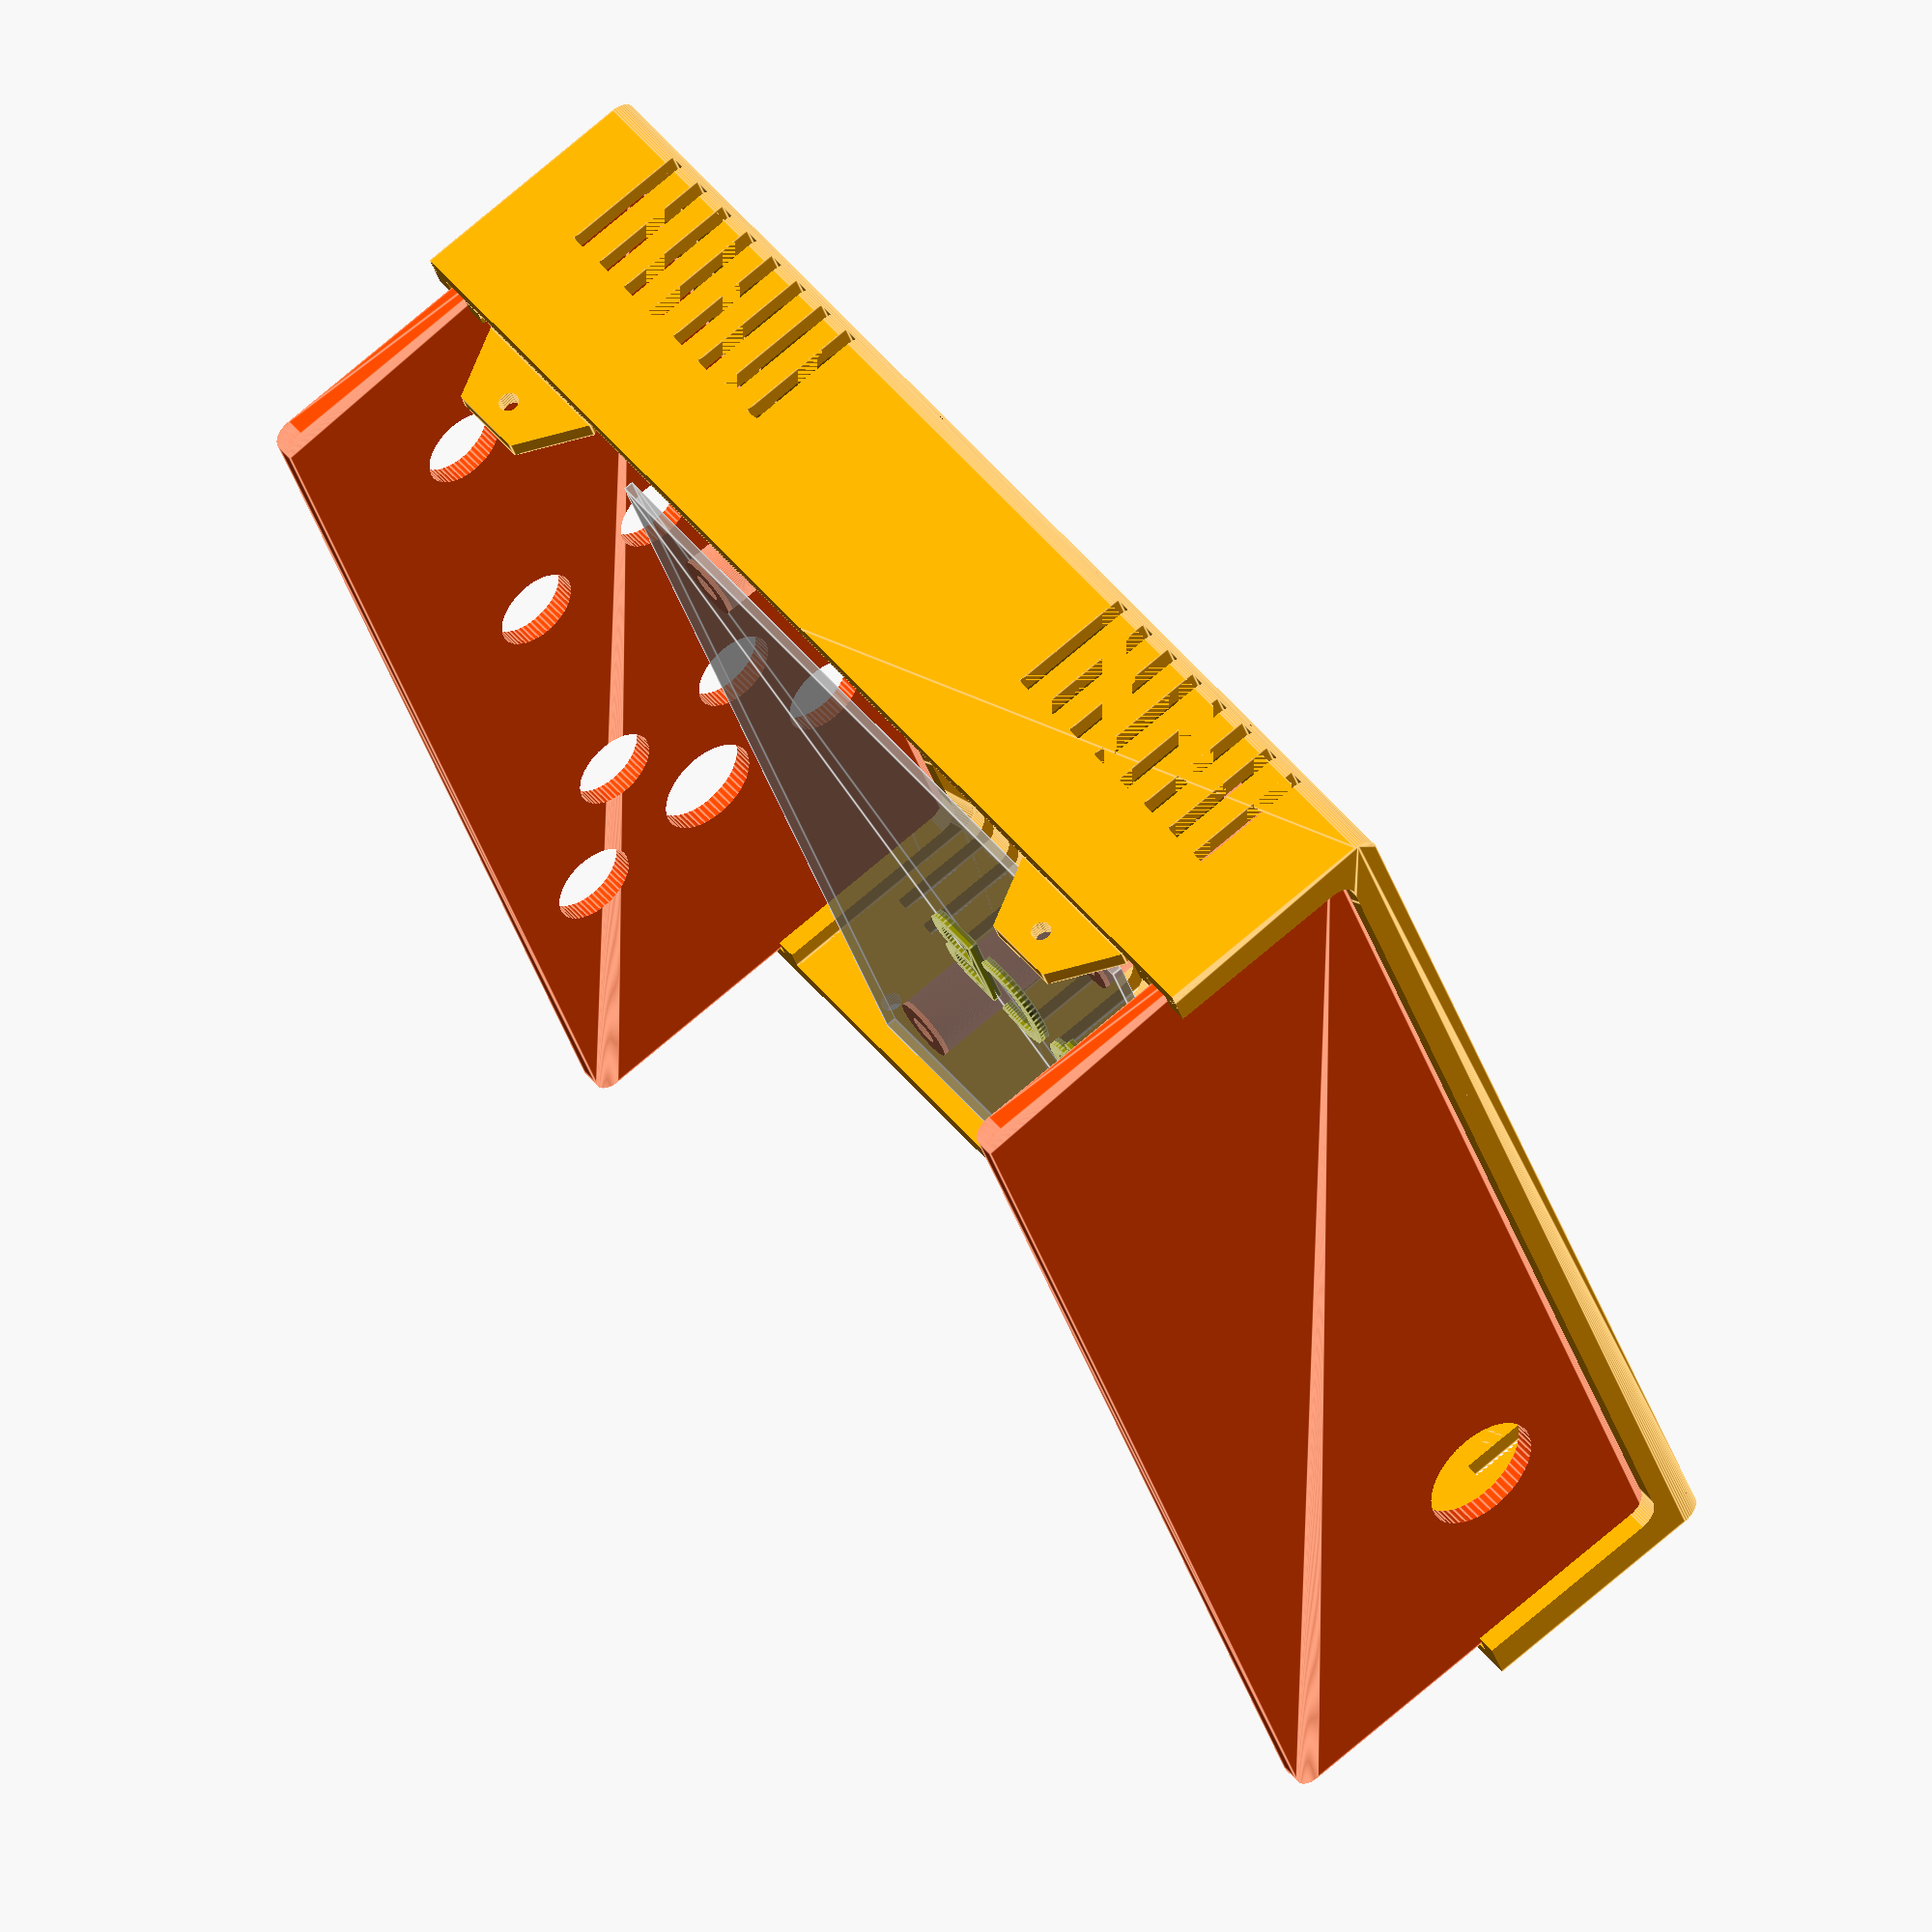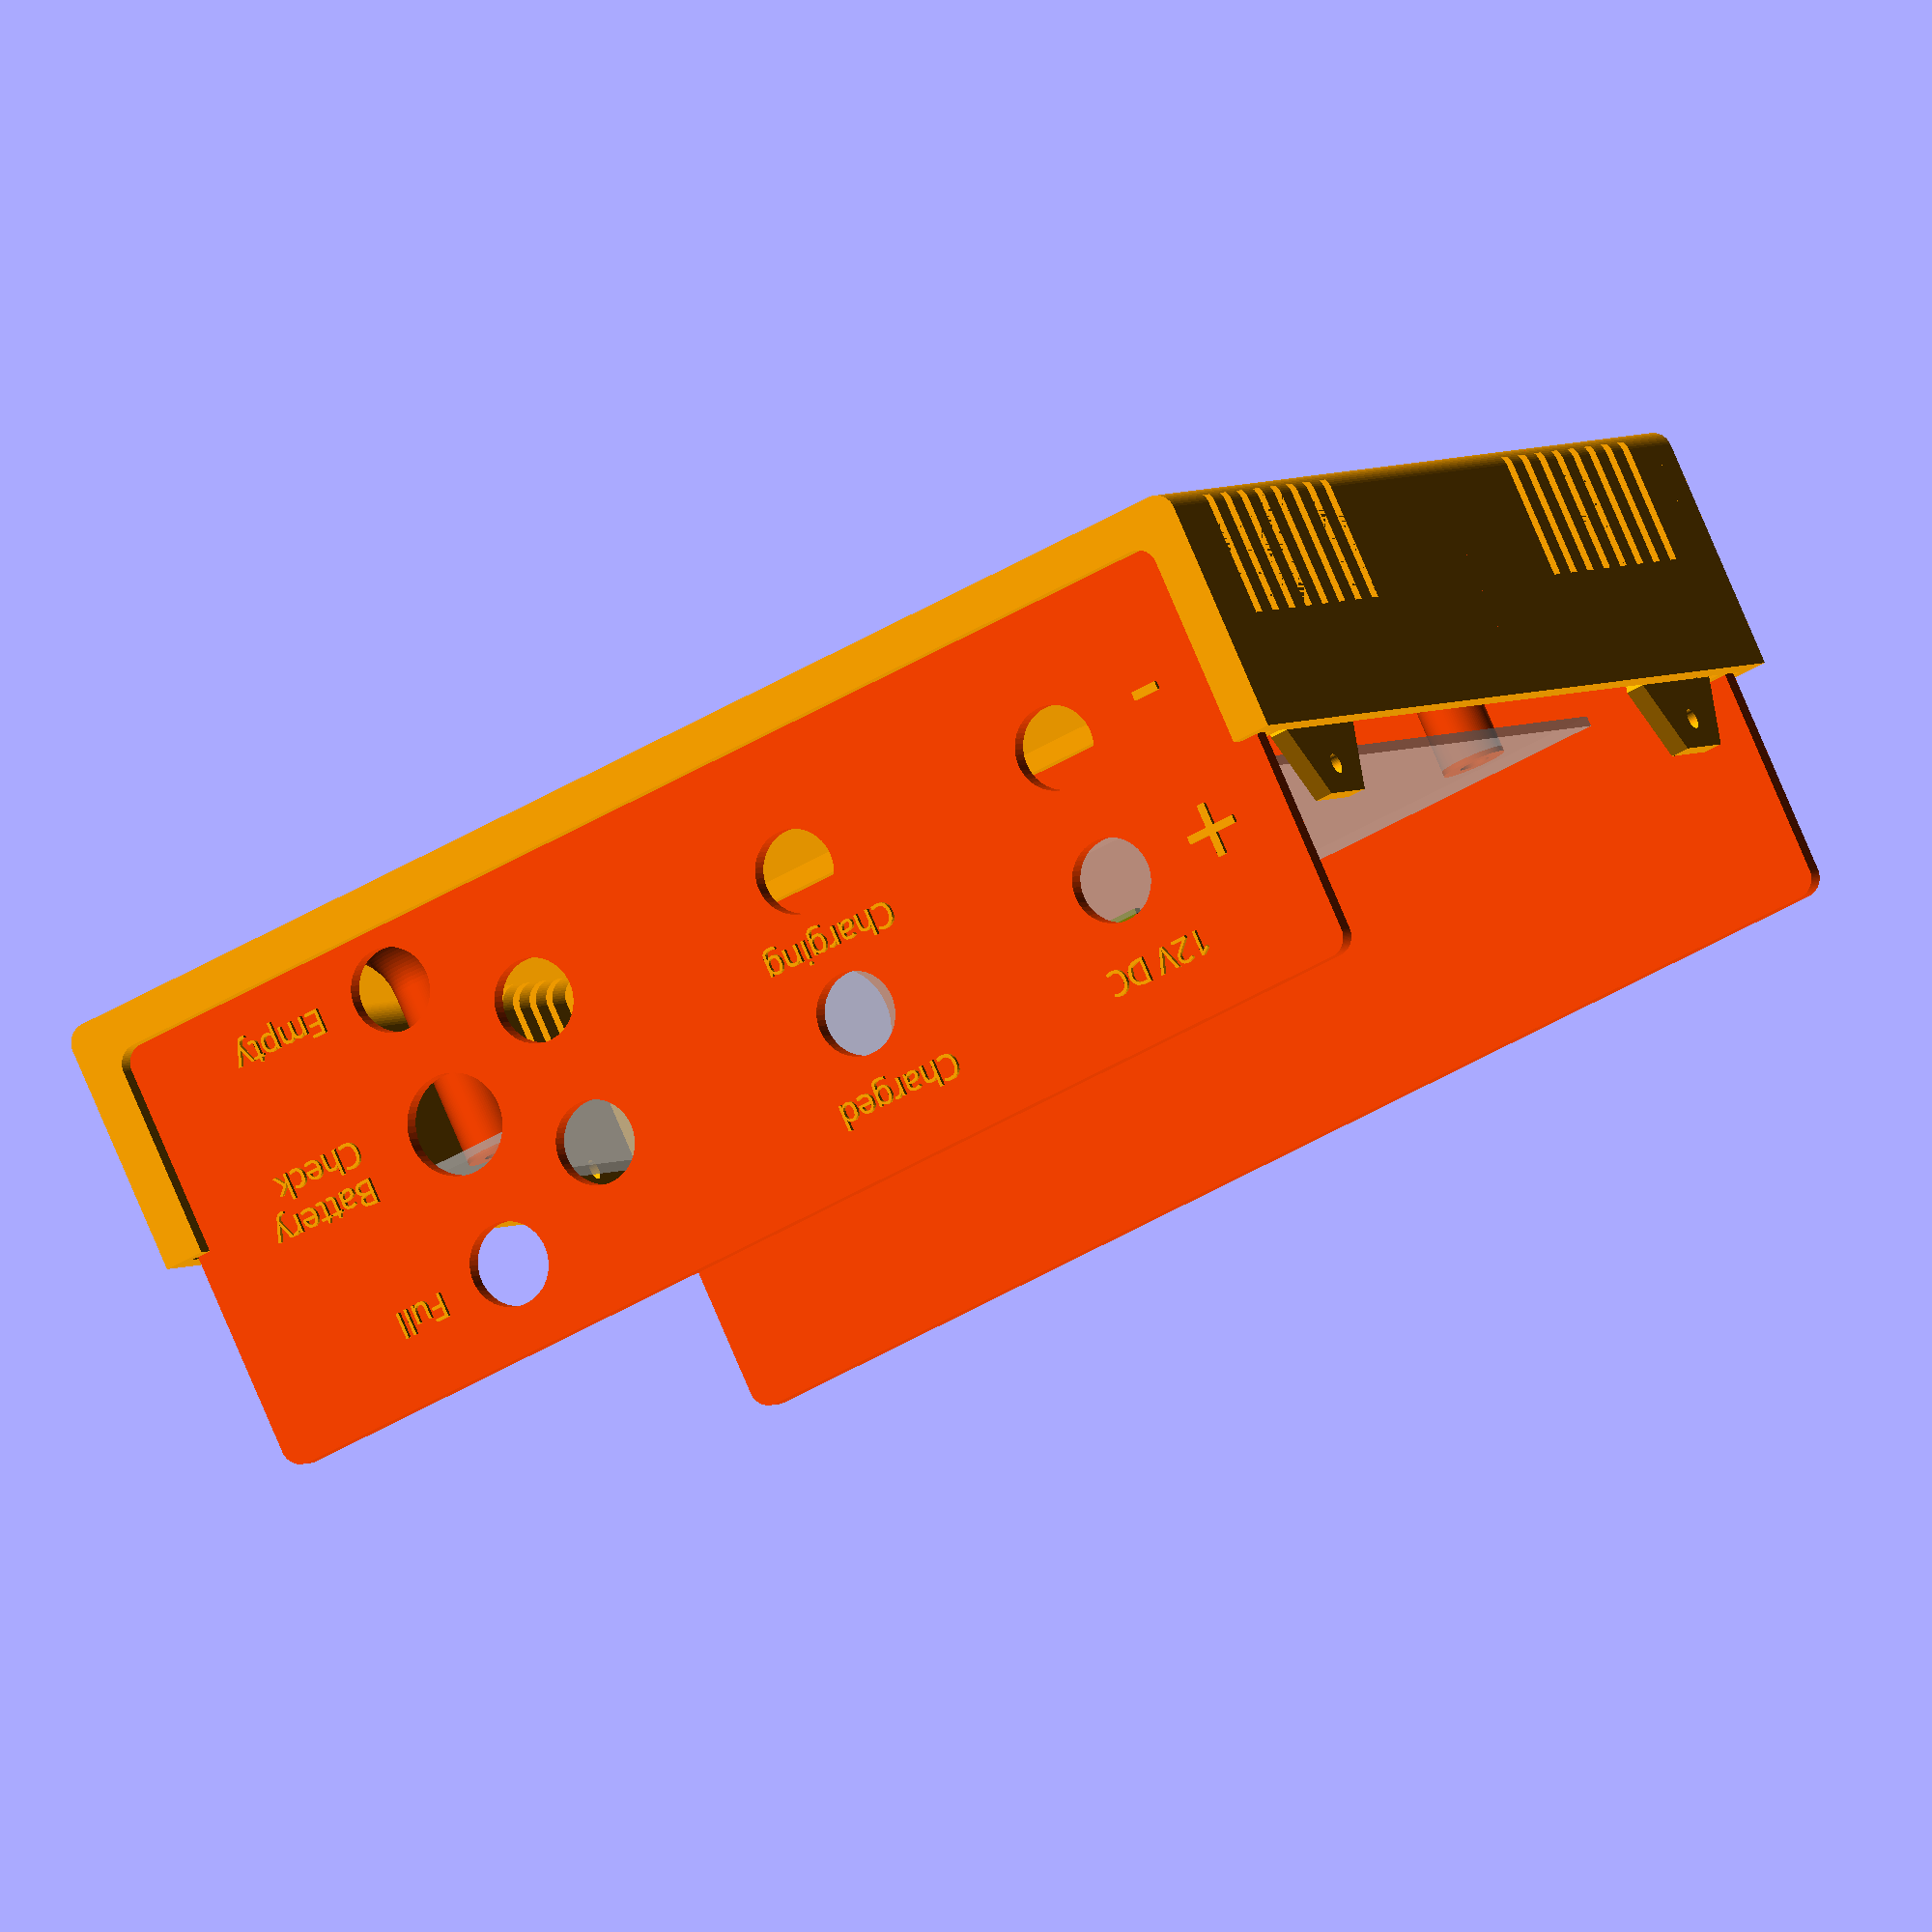
<openscad>

/*//////////////////////////////////////////////////////////////////
              -    FB Aka Heartman/Hearty 2016     -                   
              -   http://heartygfx.blogspot.com    -                  
              -       OpenScad Parametric Box      -                     
              -         CC BY-NC 3.0 License       -                      
////////////////////////////////////////////////////////////////////                                                                                                             
12/02/2016 - Fixed minor bug 
28/02/2016 - Added holes ventilation option                    
09/03/2016 - Added PCB feet support, fixed the shell artefact on export mode. 

*/////////////////////////// - Info - //////////////////////////////

// All coordinates are starting as integrated circuit pins.
// From the top view :

//   CoordD           <---       CoordC
//                                 ^
//                                 ^
//                                 ^
//   CoordA           --->       CoordB


////////////////////////////////////////////////////////////////////


////////// - Paramètres de la boite - Box parameters - /////////////

/* [Box dimensions] */
// - Longueur - Length  
  Length        = 120;       
// - Largeur - Width
  Width         = 128;                     
// - Hauteur - Height  
  Height        = 50;  
// - Epaisseur - Wall thickness  
  Thick         = 2;//[2:5]  
  
/* [Box options] */
// - Diamètre Coin arrondi - Filet diameter  
  Filet         = 2;//[0.1:12] 
// - lissage de l'arrondi - Filet smoothness  
  Resolution    = 50;//[1:100] 
// - Tolérance - Tolerance (Panel/rails gap)
  m             = 0.9;
// Pieds PCB - PCB feet (x4) 
  PCBFeet       = 1;// [0:No, 1:Yes]
// - Decorations to ventilation holes
  Vent          = 1;// [0:No, 1:Yes]
// - Decoration-Holes width (in mm)
  Vent_width    = 1.5;   


  
/* [PCB_Feet] */
//All dimensions are from the center foot axis

// - Coin bas gauche - Low left corner X position
PCBPosX         = 7;
// - Coin bas gauche - Low left corner Y position
PCBPosY         = 6;
// - Longueur PCB - PCB Length
PCBLength       = 69;
// - Largeur PCB - PCB Width
PCBWidth        = 92;
// - Heuteur pied - Feet height
FootHeight      = 24;
// - Diamètre pied - Foot diameter
FootDia         = 6.3;
// - Diamètre trou - Hole diameter
FootHole        = 3;  
  

/* [STL element to export] */
//Coque haut - Top shell
TShell          = 0;// [0:No, 1:Yes]
//Coque bas- Bottom shell
BShell          = 1;// [0:No, 1:Yes]
//Panneau avant - Front panel
FPanL           = 1;// [0:No, 1:Yes]
//Panneau arrière - Back panel  
BPanL           = 1;// [0:No, 1:Yes]


  
/* [Hidden] */
// - Couleur coque - Shell color  
Couleur1        = "Orange";       
// - Couleur panneaux - Panels color    
Couleur2        = "OrangeRed";    
// Thick X 2 - making decorations thicker if it is a vent to make sure they go through shell
Dec_Thick       = Vent ? Thick*2 : Thick; 
// - Depth decoration
Dec_size        = Vent ? Thick*2 : 0.8;





/////////// - Boitier générique bord arrondis - Generic rounded box - //////////

module RoundBox($a=Length, $b=Width, $c=Height){// Cube bords arrondis
                    $fn=Resolution;            
                    translate([0,Filet,Filet]){  
                    minkowski (){                                              
                        cube ([$a-(Length/2),$b-(2*Filet),$c-(2*Filet)], center = false);
                        rotate([0,90,0]){    
                        cylinder(r=Filet,h=Length/2, center = false);
                            } 
                        }
                    }
                }// End of RoundBox Module

      
////////////////////////////////// - Module Coque/Shell - //////////////////////////////////         

module Coque(){//Coque - Shell  
    Thick = Thick*2;  
    difference(){    
        difference(){//sides decoration
            union(){    
                     difference() {//soustraction de la forme centrale - Substraction Fileted box
                      
                        difference(){//soustraction cube median - Median cube slicer
                            union() {//union               
                            difference(){//Coque    
                                RoundBox();
                                translate([Thick/2,Thick/2,Thick/2]){     
                                        RoundBox($a=Length-Thick, $b=Width-Thick, $c=Height-Thick);
                                        }
                                        }//Fin diff Coque                            
                                difference(){//largeur Rails        
                                     translate([Thick+m,Thick/2,Thick/2]){// Rails
                                          RoundBox($a=Length-((2*Thick)+(2*m)), $b=Width-Thick, $c=Height-(Thick*2));
                                                          }//fin Rails
                                     translate([((Thick+m/2)*1.55),Thick/2,Thick/2+0.1]){ // +0.1 added to avoid the artefact
                                          RoundBox($a=Length-((Thick*3)+2*m), $b=Width-Thick, $c=Height-Thick);
                                                    }           
                                                }//Fin largeur Rails
                                    }//Fin union                                   
                               translate([-Thick,-Thick,Height/2]){// Cube à soustraire
                                    cube ([Length+100, Width+100, Height], center=false);
                                            }                                            
                                      }//fin soustraction cube median - End Median cube slicer
                               translate([-Thick/2,Thick,Thick]){// Forme de soustraction centrale 
                                    RoundBox($a=Length+Thick, $b=Width-Thick*2, $c=Height-Thick);       
                                    }                          
                                }                                          


                difference(){// wall fixation box legs
                    union(){
                        translate([3*Thick +5,Thick,Height/2]){
                            rotate([90,0,0]){
                                    $fn=6;
                                    cylinder(d=16,Thick/2);
                                    }   
                            }
                            
                       translate([Length-((3*Thick)+5),Thick,Height/2]){
                            rotate([90,0,0]){
                                    $fn=6;
                                    cylinder(d=16,Thick/2);
                                    }   
                            }

                        }
                            translate([4,Thick+Filet,Height/2-57]){   
                             rotate([45,0,0]){
                                   cube([Length,40,40]);    
                                  }
                           }
                           translate([0,-(Thick*1.46),Height/2]){
                                cube([Length,Thick*2,10]);
                           }
                    } //Fin fixation box legs
            }

        union(){// outbox sides decorations
            
            for(i=[0:Thick:Length/4]){

                // Ventilation holes part code submitted by Ettie - Thanks ;) 
                    translate([10+i,-Dec_Thick+Dec_size,1]){
                    cube([Vent_width,Dec_Thick,Height/4]);
                    }
                    translate([(Length-10) - i,-Dec_Thick+Dec_size,1]){
                    cube([Vent_width,Dec_Thick,Height/4]);
                    }
                    translate([(Length-10) - i,Width-Dec_size,1]){
                    cube([Vent_width,Dec_Thick,Height/4]);
                    }
                    translate([10+i,Width-Dec_size,1]){
                    cube([Vent_width,Dec_Thick,Height/4]);
                    }
  
                
                    }// fin de for
               // }
                }//fin union decoration
            }//fin difference decoration


            union(){ //sides holes
                $fn=50;
                translate([3*Thick+5,20,Height/2+4]){
                    rotate([90,0,0]){
                    cylinder(d=2,20);
                    }
                }
                translate([Length-((3*Thick)+5),20,Height/2+4]){
                    rotate([90,0,0]){
                    cylinder(d=2,20);
                    }
                }
                translate([3*Thick+5,Width+5,Height/2-4]){
                    rotate([90,0,0]){
                    cylinder(d=2,20);
                    }
                }
                translate([Length-((3*Thick)+5),Width+5,Height/2-4]){
                    rotate([90,0,0]){
                    cylinder(d=2,20);
                    }
                }
            }//fin de sides holes

        }//fin de difference holes
}// fin coque 

////////////////////////////// - Experiment - ///////////////////////////////////////////





/////////////////////// - Foot with base filet - /////////////////////////////
module foot(FootDia,FootHole,FootHeight){
    Filet=6;
    color(Couleur2)
    translate([0,0,-0.5])
    difference(){
        difference(){
            //translate ([0,0,-Thick]){
                echo ("footheight-th", FootHeight);
                cylinder(d=FootDia+Filet,FootHeight, $fn=100);
                        //}
                    rotate_extrude($fn=100){
                            translate([(FootDia+Filet*2)/2,Filet,0]){
                                    minkowski(){
                                            square(20);
                                            circle(Filet, $fn=100);
                                   }
                            }
                    }
            }
            cylinder(d=FootHole,FootHeight+1, $fn=100);
    }          
}// Fin module foot
  
module Feet(){     
//////////////////// - PCB only visible in the preview mode - /////////////////////    

    translate([3*Thick+2,Thick+5,FootHeight+(Thick/2)-0.5]){
    
    %square ([PCBLength+10,PCBWidth+10]);
       translate([PCBLength/2,PCBWidth/2,0.5]){ 
        color("Olive")
        %text("PCB", halign="center", valign="center", font="Arial black");
       }
    } // Fin PCB 
  
    
////////////////////////////// - 4 Feet - //////////////////////////////////////////
    x1 = 13 + 4; //3*Thick+7;
    x2 = 82 - 4; //(3*Thick)+PCBLength+7;
    y1 = 12 + 4; //Thick+10;
    y2 = 104 - 4; //(Thick)+PCBWidth+10;
    echo ("x1", x1, "x2:", x2);
    echo ("y1", y1, "y2:", y2);
    xd = x2 - x1;
    yd = y2 - y1;
    echo ("xd:", xd);
    echo ("yd:", yd);
    //translate([3*Thick+7,Thick+10,Thick/2]){
    translate([x1,y1,Thick/2]){
        foot(FootDia,FootHole,FootHeight);
    }
    //echo("Foot:", [3*Thick+7,Thick+10,Thick/2]);
    //echo("Foot:", [x1, y1, Thick/2]);
    //translate([(3*Thick)+PCBLength+7,Thick+10,Thick/2]){
    translate([x2, y1, Thick/2]){
        foot(FootDia,FootHole,FootHeight);
        }
    //echo("Foot:", [x2, y1,Thick/2]);
    //echo("Foot:", [(3*Thick)+PCBLength+7,Thick+10,Thick/2]);        
    //translate([(3*Thick)+PCBLength+7,(Thick)+PCBWidth+10,Thick/2]){
    translate([x2, y2, Thick/2]){
        foot(FootDia,FootHole,FootHeight);
        }
    //echo("Foot:", [x2, y2,Thick/2]);
    //echo("Foot:", [(3*Thick)+PCBLength+7,(Thick)+PCBWidth+10,Thick/2]);        
    //translate([3*Thick+7,(Thick)+PCBWidth+10,Thick/2]){
    translate([x1, y2, Thick/2]){
        foot(FootDia,FootHole,FootHeight);
    }
    //echo("Foot:", [x1, y2, Thick/2]);        
    //echo("Foot:", [3*Thick+7,(Thick)+PCBWidth+10,Thick/2]);

} // Fin du module Feet
 


 
 ////////////////////////////////////////////////////////////////////////
////////////////////// <- Holes Panel Manager -> ///////////////////////
////////////////////////////////////////////////////////////////////////

//                           <- Panel ->  
module Panel(Length,Width,Thick,Filet){
    scale([0.5,1,1])
    minkowski(){
            cube([Thick,Width-(Thick*2+Filet*2+m),Height-(Thick*2+Filet*2+m)]);
            translate([0,Filet,Filet])
            rotate([0,90,0])
            cylinder(r=Filet,h=Thick, $fn=100);
      }
}



//                          <- Circle hole -> 
// Cx=Cylinder X position | Cy=Cylinder Y position | Cdia= Cylinder dia | Cheight=Cyl height
module CylinderHole(OnOff,Cx,Cy,Cdia){
    if(OnOff==1)
    translate([Cx,Cy,-1])
        cylinder(d=Cdia,10, $fn=50);
}
//                          <- Square hole ->  
// Sx=Square X position | Sy=Square Y position | Sl= Square Length | Sw=Square Width | Filet = Round corner
module SquareHole(OnOff,Sx,Sy,Sl,Sw,Filet){
    if(OnOff==1)
     minkowski(){
        translate([Sx+Filet/2,Sy+Filet/2,-1])
            cube([Sl-Filet,Sw-Filet,10]);
            cylinder(d=Filet,h=10, $fn=100);
       }
}


 
//                      <- Linear text panel -> 
module LText(OnOff,Tx,Ty,Font,Size,Content){
    if(OnOff==1)
    translate([Tx,Ty,Thick+.5])
    linear_extrude(height = 0.5){
    text(Content, size=Size, font=Font);
    }
}

// 
module VText(OnOff,Tx,Ty,Font,Size,Content){
    if(OnOff==1)
    translate([Tx,Ty,Thick+.5])
    linear_extrude(height = 0.5){
    text(Content, size=Size, font=Font, direction = "ttb");
    }
}

//                     <- Circular text panel->  
module CText(OnOff,Tx,Ty,Font,Size,TxtRadius,Angl,Turn,Content){ 
      if(OnOff==1) {
      Angle = -Angl / len(Content);
      translate([Tx,Ty,Thick+.5])
          for (i= [0:len(Content)-1] ){   
              rotate([0,0,i*Angle+90+Turn])
              translate([0,TxtRadius,0]) {
                linear_extrude(height = 0.5){
                text(Content[i], font = Font, size = Size,  valign ="baseline", halign ="center");
                    }
                }   
             }
      }
}
////////////////////// <- New module Panel -> //////////////////////
module FPanL(){
    difference(){
        color(Couleur2)
        Panel(Length,Width,Thick,Filet);
    
 
    rotate([90,0,90]){
        color(Couleur2){
//                     <- Cutting shapes from here ->  
        // Check Button
        CylinderHole(1,93,22,10);

        // Charge level LEDs (around button)
        CylinderHole(1, 93.6, 36.5, 8.3);
        CylinderHole(1, 80.3, 29.6, 8.3);
        CylinderHole(1, 80.3, 14.6, 8.3);
        CylinderHole(1, 93.6, 7.5, 8.3);
        
        // Charged Done
        CylinderHole(1, 50, 29.6, 8.3);

        // Charging
        CylinderHole(1, 50, 14.6, 8.3);

        // Power Connector
        CylinderHole(1, 20, 29, 8.3);
        CylinderHole(1, 20, 15, 8.3);
        //CylinderHole(1, 20, Height/2 - 2.5, 8);
/*
        SquareHole  (1,20,20,15,10,1); //(On/Off, Xpos,Ypos,Length,Width,Filet)
        SquareHole  (1,40,20,15,10,1);
        SquareHole  (1,60,20,15,10,1); 
        CylinderHole(1,27,40,8);       //(On/Off, Xpos, Ypos, Diameter)
        CylinderHole(1,47,40,8);
        CylinderHole(1,67,40,8);
        SquareHole  (1,20,50,80,30,3);
        CylinderHole(1,93,30,10);
        SquareHole  (1,120,20,30,60,3);
*/
//                            <- To here -> 
           }
       }
    }

    color(Couleur1){
        translate ([-.5,0,0])
        rotate([90,0,90]){
//                      <- Adding text from here ->          
        //CText(1,93,22,"Arial Black",4, 14, 250, 94,"....");//(On/Off, Xpos, Ypos, "Font", Size, Diameter, Arc(Deg), Starting Angle(Deg),"Text")
        LText(1,103,23,"Arial Black", 2.5,"Battery");//(On/Off, Xpos, Ypos, "Font", Size, "Text")
        LText(1,103,19,"Arial Black", 2.5,"Check");//(On/Off, Xpos, Ypos, "Font", Size, "Text")

        LText(1,101,36,"Arial Black", 2.5,"Full");//(On/Off, Xpos, Ypos, "Font", Size, "Text")
        LText(1,101,6,"Arial Black", 2.5,"Empty");//(On/Off, Xpos, Ypos, "Font", Size, "Text")

        LText(1,42,37,"Arial Black", 2.5,"Charged");//(On/Off, Xpos, Ypos, "Font", Size, "Text")
        LText(1,42, 21,"Arial Black", 2.5,"Charging");//(On/Off, Xpos, Ypos, "Font", Size, "Text")

        //CText(1, 20, Height/2 - 2.5,"Arial Black", 3, 7, 180, -11,"12V DC");//(On/Off, Xpos, Ypos, "Font", Size, Diameter, Arc(Deg), Starting Angle(Deg),"Text")
        //VText(1, 10, Height - 16,"Arial Black", 3, "12V DC");//(On/Off, Xpos, Ypos, "Font", Size, "Text")
        LText(1, 13, Height - 13,"Arial Black", 2.5, "12V DC");//(On/Off, Xpos, Ypos, "Font", Size, "Text")
        LText(1, 5, Height - 25,"Arial Black", 8, "+");//(On/Off, Xpos, Ypos, "Font", Size, "Text")
        LText(1, 7, Height - 39,"Arial Black", 8, "-");//(On/Off, Xpos, Ypos, "Font", Size, "Text")



        //CText(1,93,19,"Arial Black",4,10,180,82,"0       1");//(On/Off, Xpos, Ypos, "Font", Size, Diameter, Arc(Deg), Starting Angle(Deg),"Text")
        
        //LText(1,20,83,"Arial Black",4,"Digital Screen");//(On/Off, Xpos, Ypos, "Font", Size, "Text")
        //LText(1,120,83,"Arial Black",4,"Level");
        //LText(1,20,11,"Arial Black",6,"  1     2      3");
        //CText(1,93,19,"Arial Black",4,10,180,90,"1 . 2 . 3 . 4 . 5 . 6");//(On/Off, Xpos, Ypos, "Font", Size, Diameter, Arc(Deg), Starting Angle(Deg),"Text")
//                            <- To here ->
            }
      }
}

module BPanel(){
    difference(){
        color(Couleur2)
        Panel(Length,Width,Thick,Filet);
    
 
    rotate([90,0,90]){
        color(Couleur2){
//                     <- Cutting shapes from here ->  
        // Power Connector
        CylinderHole(1, 100, 15, 12);
//                            <- To here -> 
           }
       }
    }

    color(Couleur1){
        translate ([-.5,0,0])
        rotate([90,0,90]){
//                      <- Adding text from here ->          
        //CText(1,93,22,"Arial Black",4, 14, 250, 94,"....");//(On/Off, Xpos, Ypos, "Font", Size, Diameter, Arc(Deg), Starting Angle(Deg),"Text")
        LText(1,91,23,"Arial Black", 2.5,"DC Input");//(On/Off, Xpos, Ypos, "Font", Size, "Text")
        LText(1,91,5,"Arial Black", 2.5,"15 - 24 V");//(On/Off, Xpos, Ypos, "Font", Size, "Text")
//                            <- To here ->
            }
      }
}


/////////////////////////// <- Main part -> /////////////////////////

if(TShell==1)
// Coque haut - Top Shell
        color( Couleur1,1){
            translate([0,Width,Height+0.2]){
                rotate([0,180,180]){
                        Coque();
                        }
                }
        }

if(BShell==1)
// Coque bas - Bottom shell
        color(Couleur1){ 
        Coque();
        }

// Pied support PCB - PCB feet
if (PCBFeet==1)
// Feet
        translate([PCBPosX,PCBPosY,0]){ 
        Feet();
        }

// Panneau avant - Front panel  <<<<<< Text and holes only on this one.
//rotate([0,-90,-90]) 
if(FPanL==1)
        translate([Length-(Thick*2+m/2),Thick+m/2,Thick+m/2])
        FPanL();

//Panneau arrière - Back panel
if(BPanL==1)
        color(Couleur2)
        translate([Thick+m/2,Thick+m/2,Thick+m/2])
        //Panel(Length,Width,Thick,Filet);
        BPanel();
</openscad>
<views>
elev=283.9 azim=157.4 roll=49.8 proj=o view=edges
elev=277.6 azim=244.3 roll=336.8 proj=o view=wireframe
</views>
